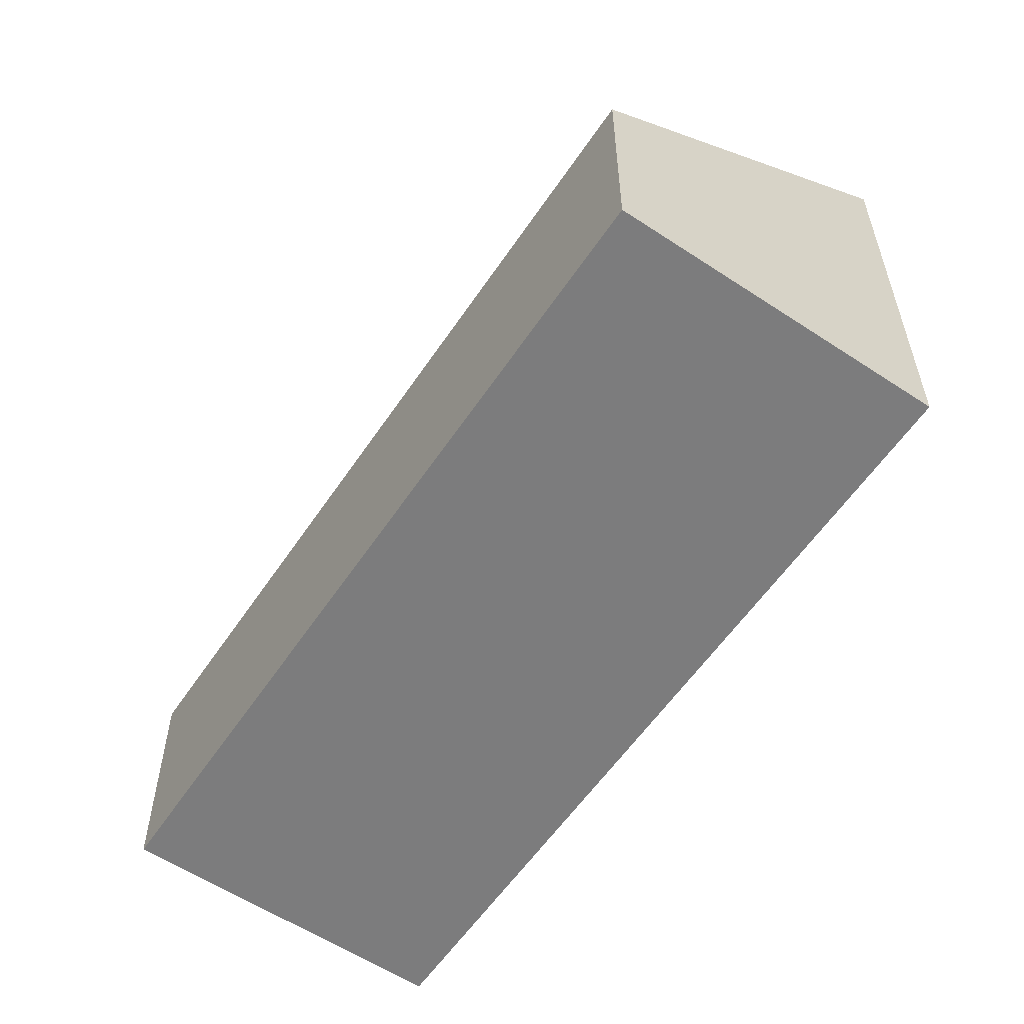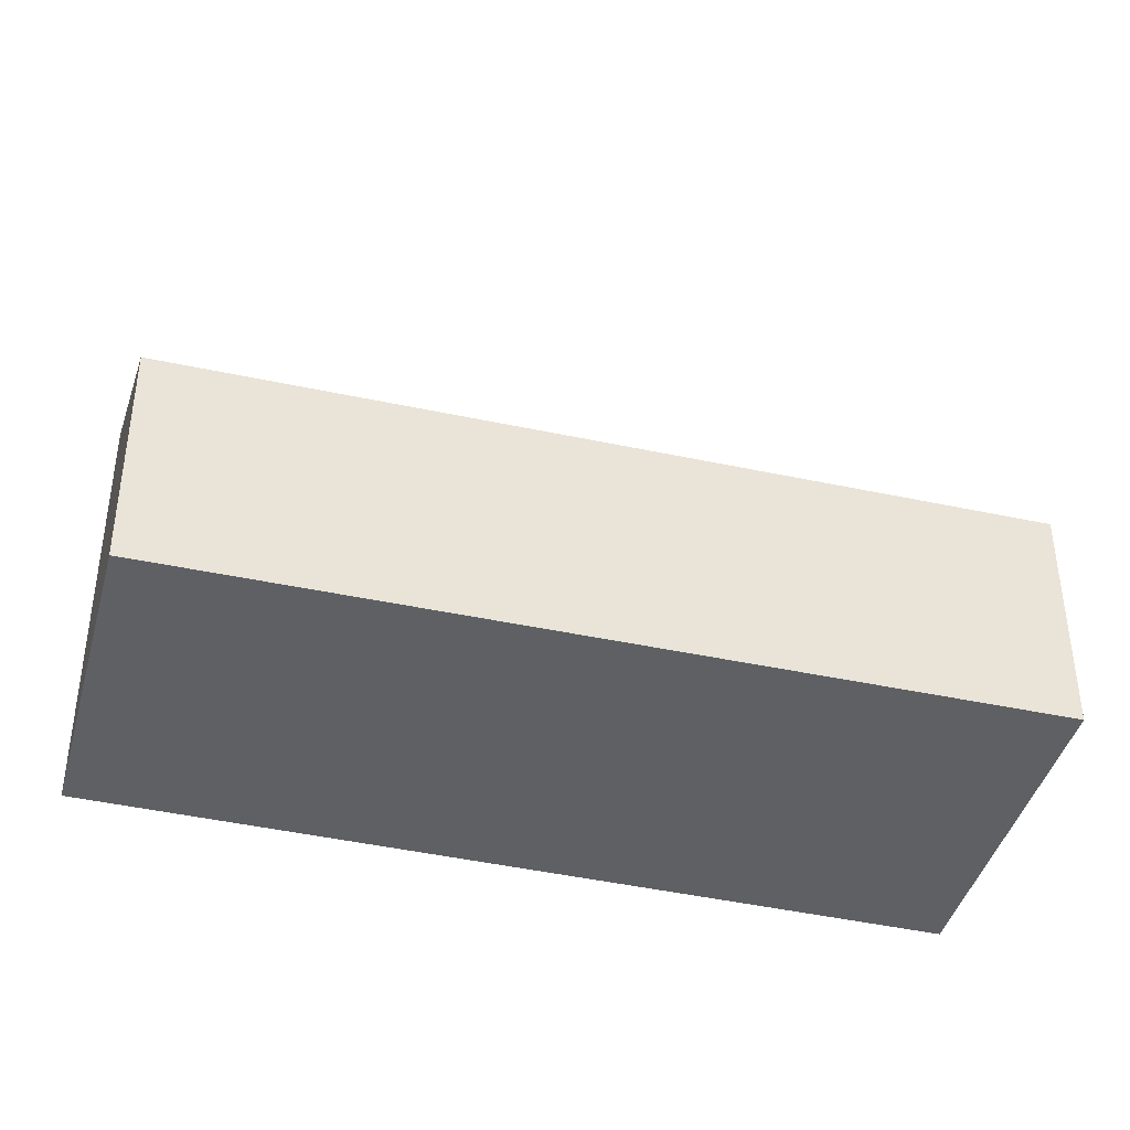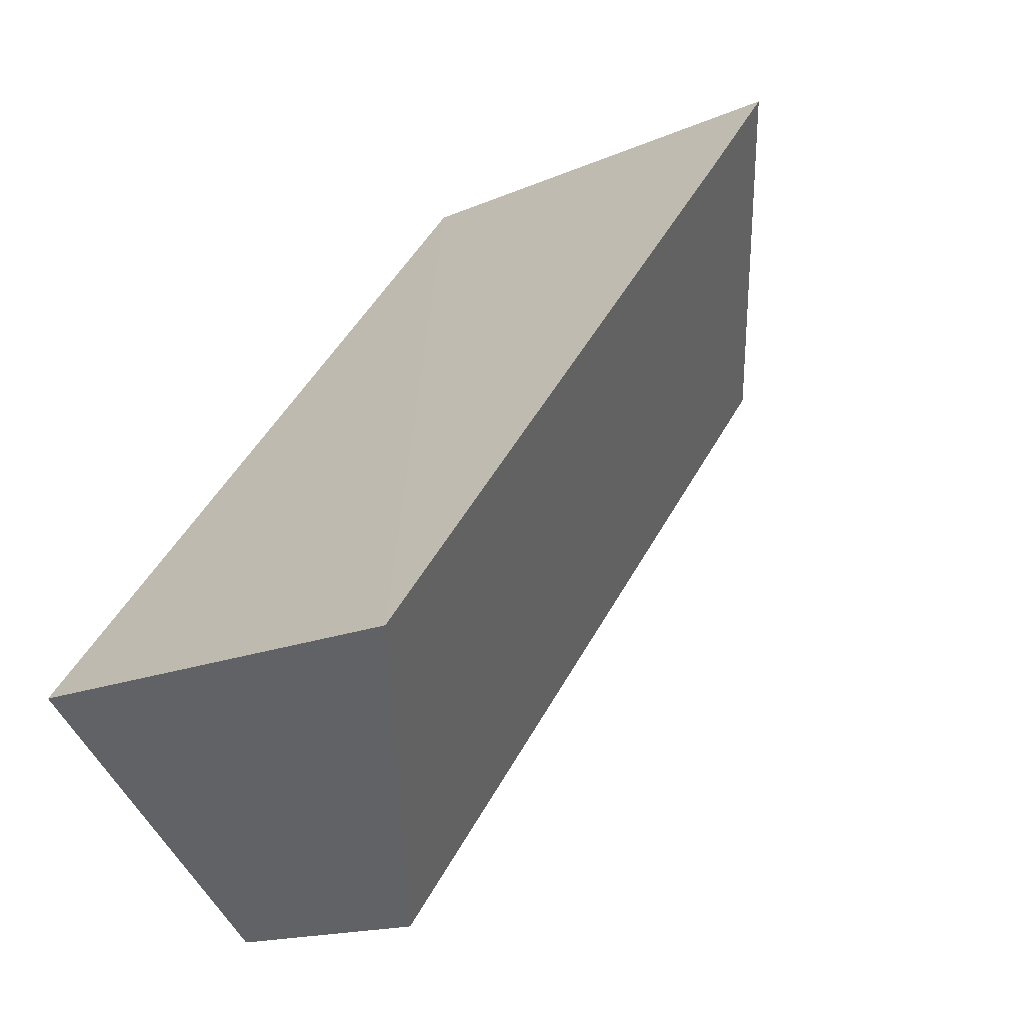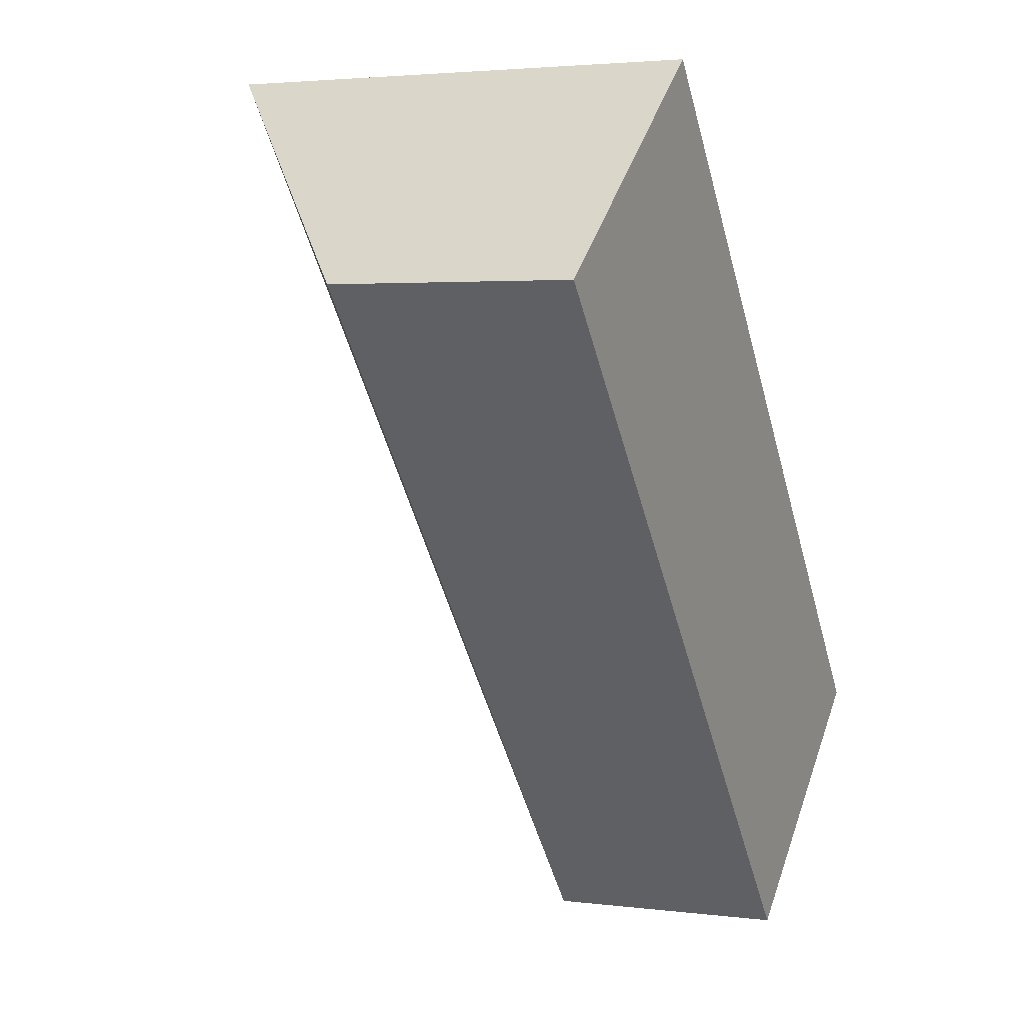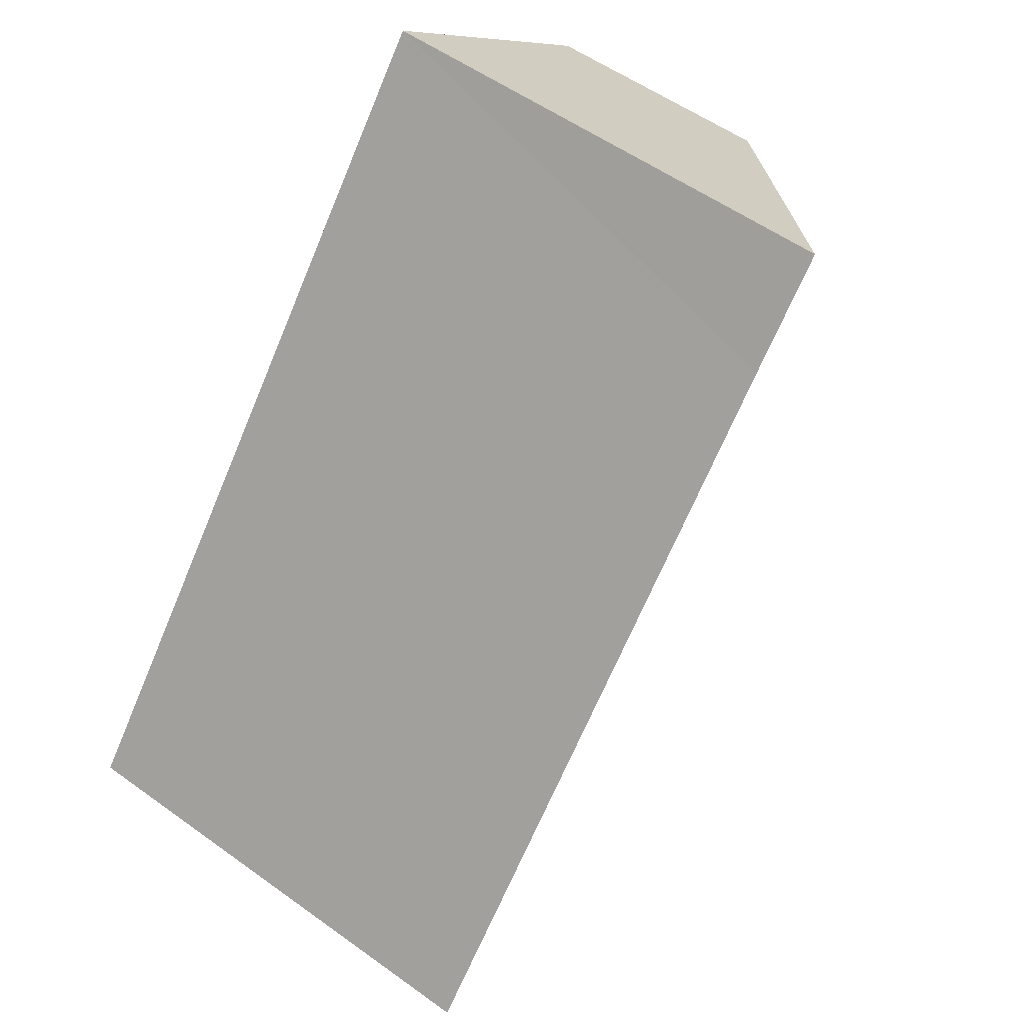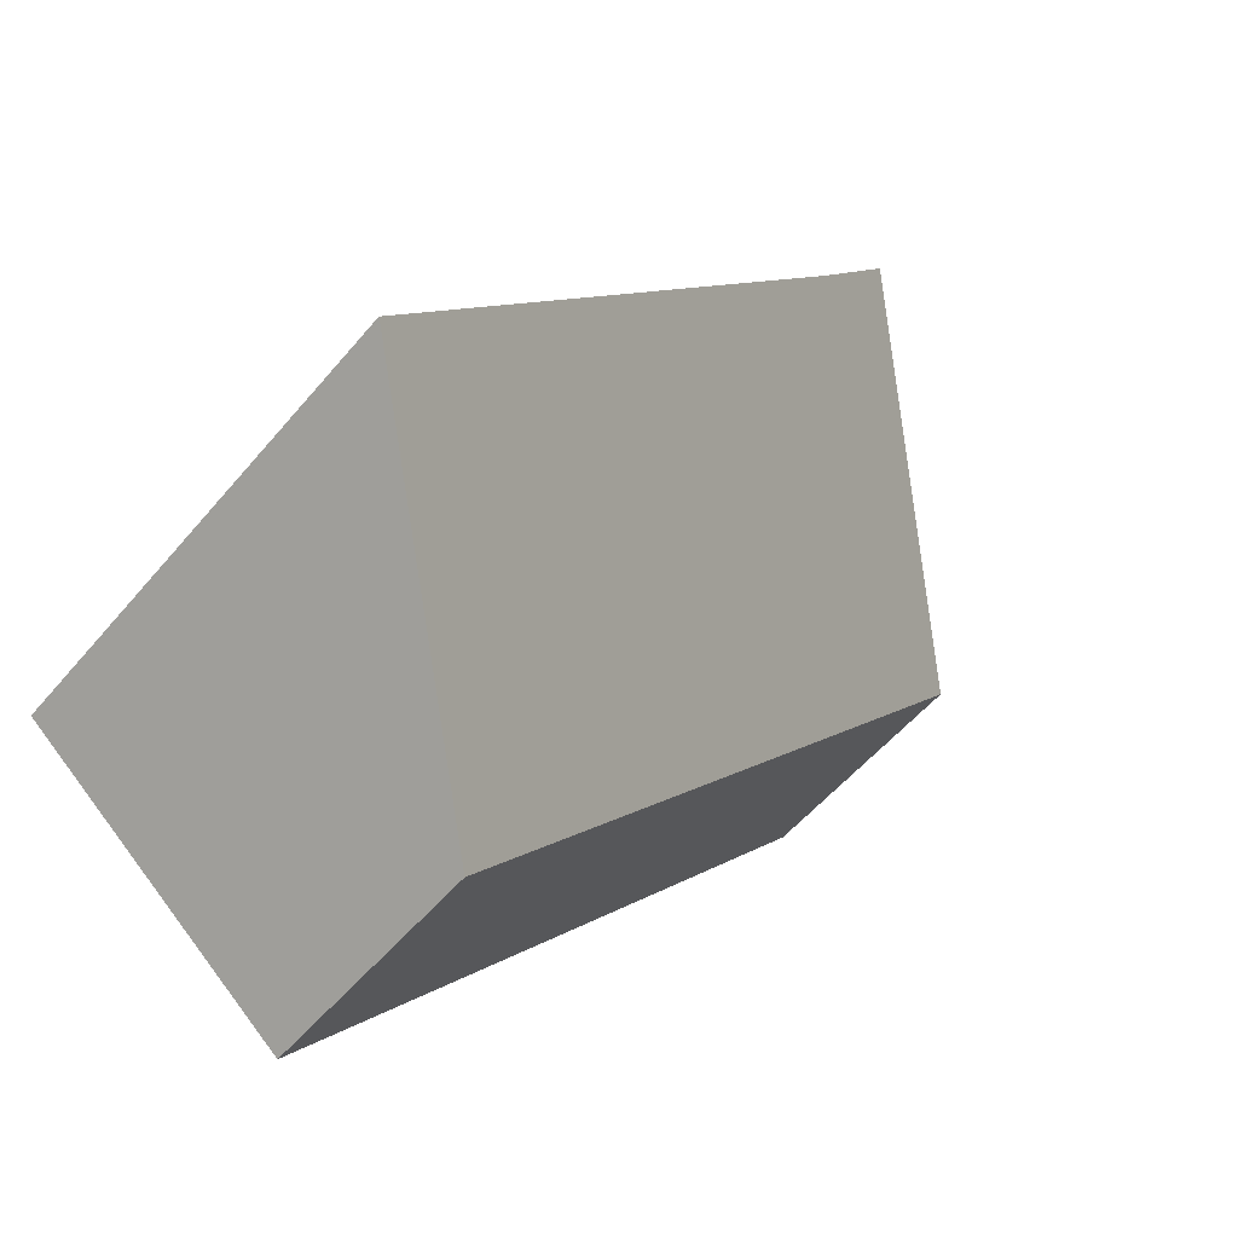
<metadata>
{"format":"obj","ext":"obj","renderer":"f3d","projection":"perspective","resolution":1024,"background":"white","views":[{"elev":-58.8,"azim":-73.3,"up":"+Y"},{"elev":-42.1,"azim":-144.2,"up":"+Y"},{"elev":-15.7,"azim":132.7,"up":"+Z"},{"elev":3.1,"azim":-66.2,"up":"+Z"},{"elev":54.0,"azim":127.6,"up":"+Z"},{"elev":-53.8,"azim":141.1,"up":"+Z"}]}
</metadata>
<code>
v  0 2.739 1.677e-16
v  9.39 5.392 -5.192
v  6.362 2.739 -7.678
v  4.002 5.444 1.432
v  3.134 5.467 2.531
v  9.39 3.179e-16 -5.192
v  6.362 4.701e-16 -7.678
v  0 0 0
v  3.134 -1.55e-16 2.531
v  4.002 -8.768e-17 1.432
g defaultobject
f 1 2 3
f 2 1 4
f 4 1 5
f 6 3 2
f 3 6 7
f 7 1 3
f 1 7 8
f 1 9 5
f 9 1 8
f 9 4 5
f 4 9 2
f 2 9 6
f 6 9 10
f 6 8 7
f 8 6 10
f 8 10 9

</code>
